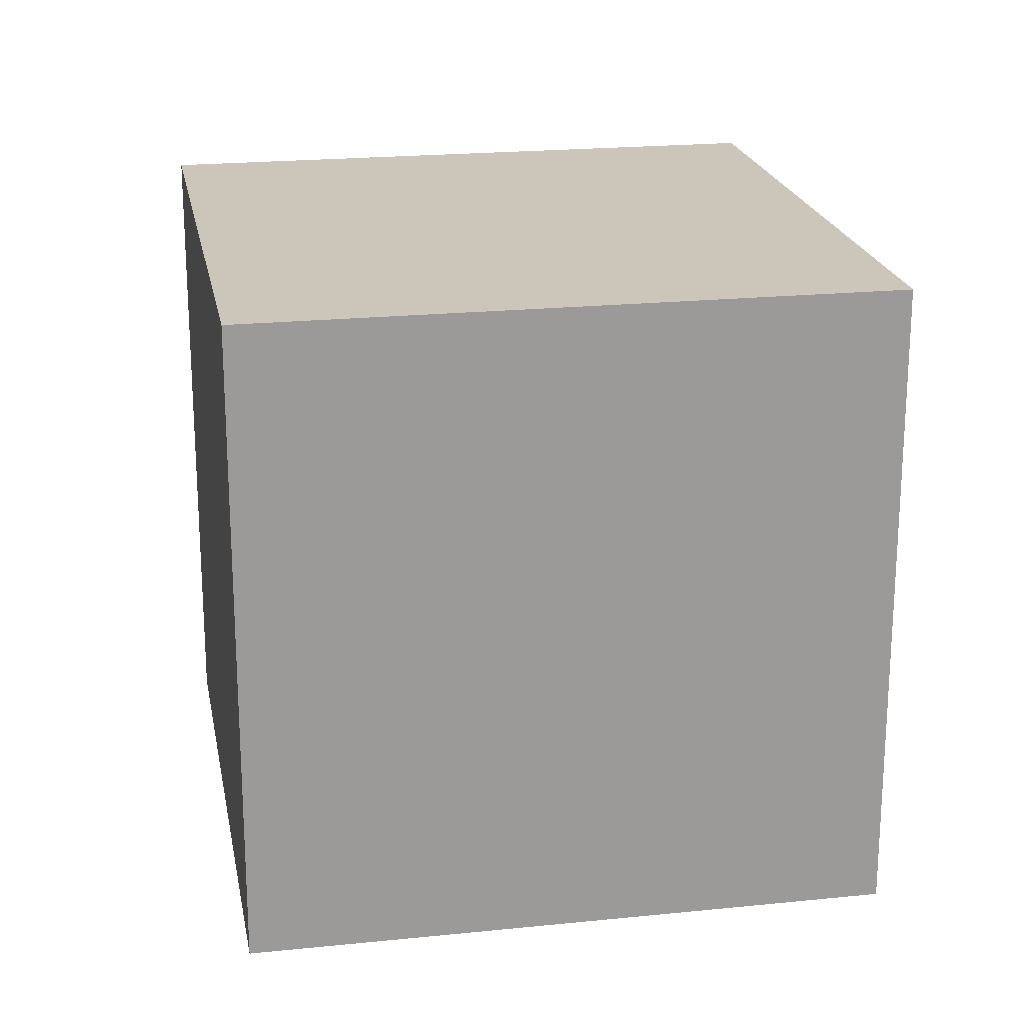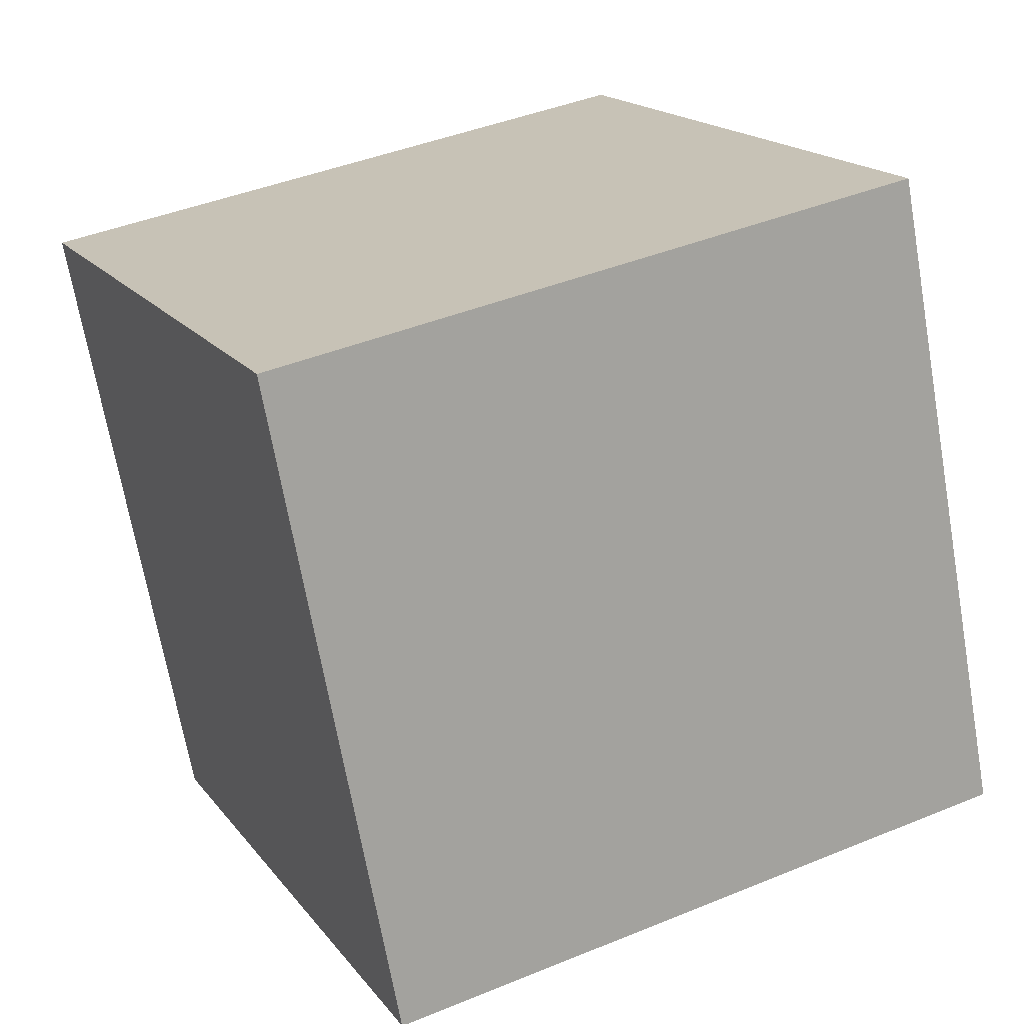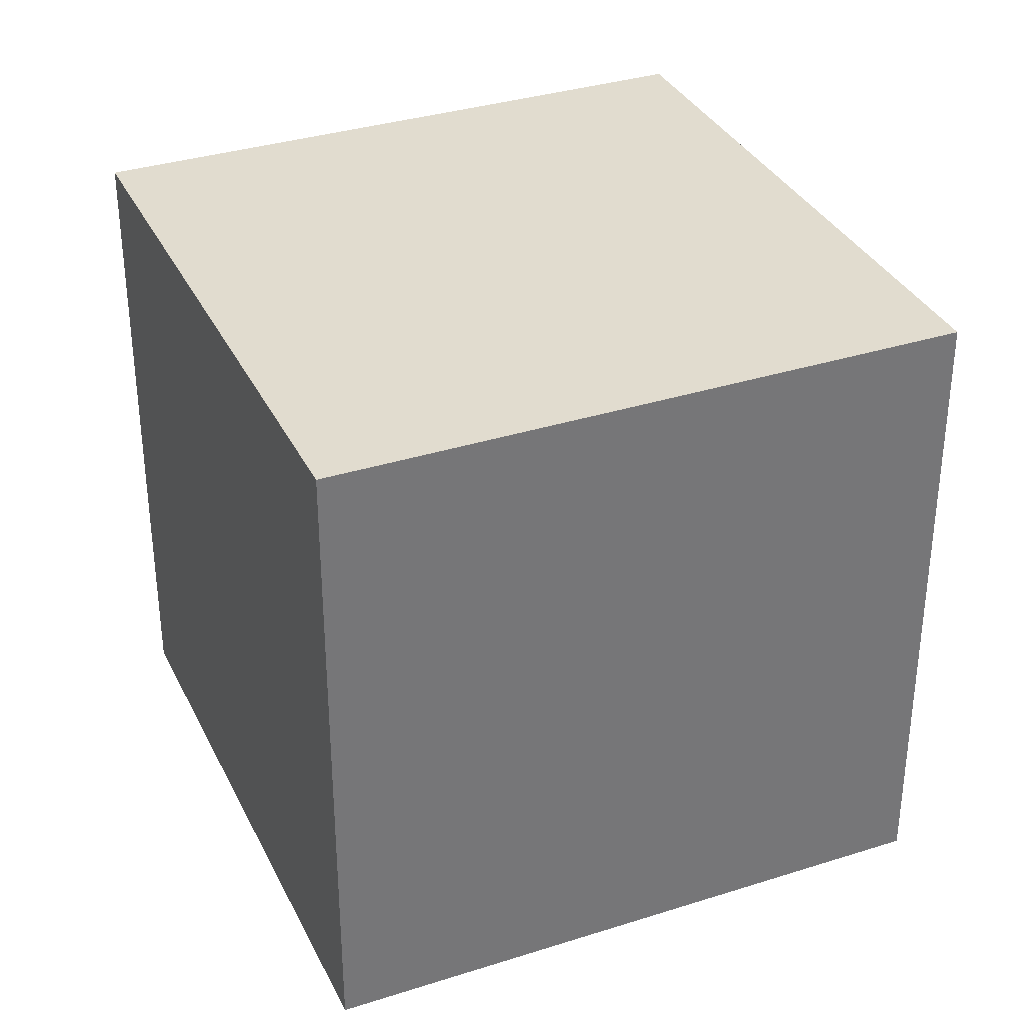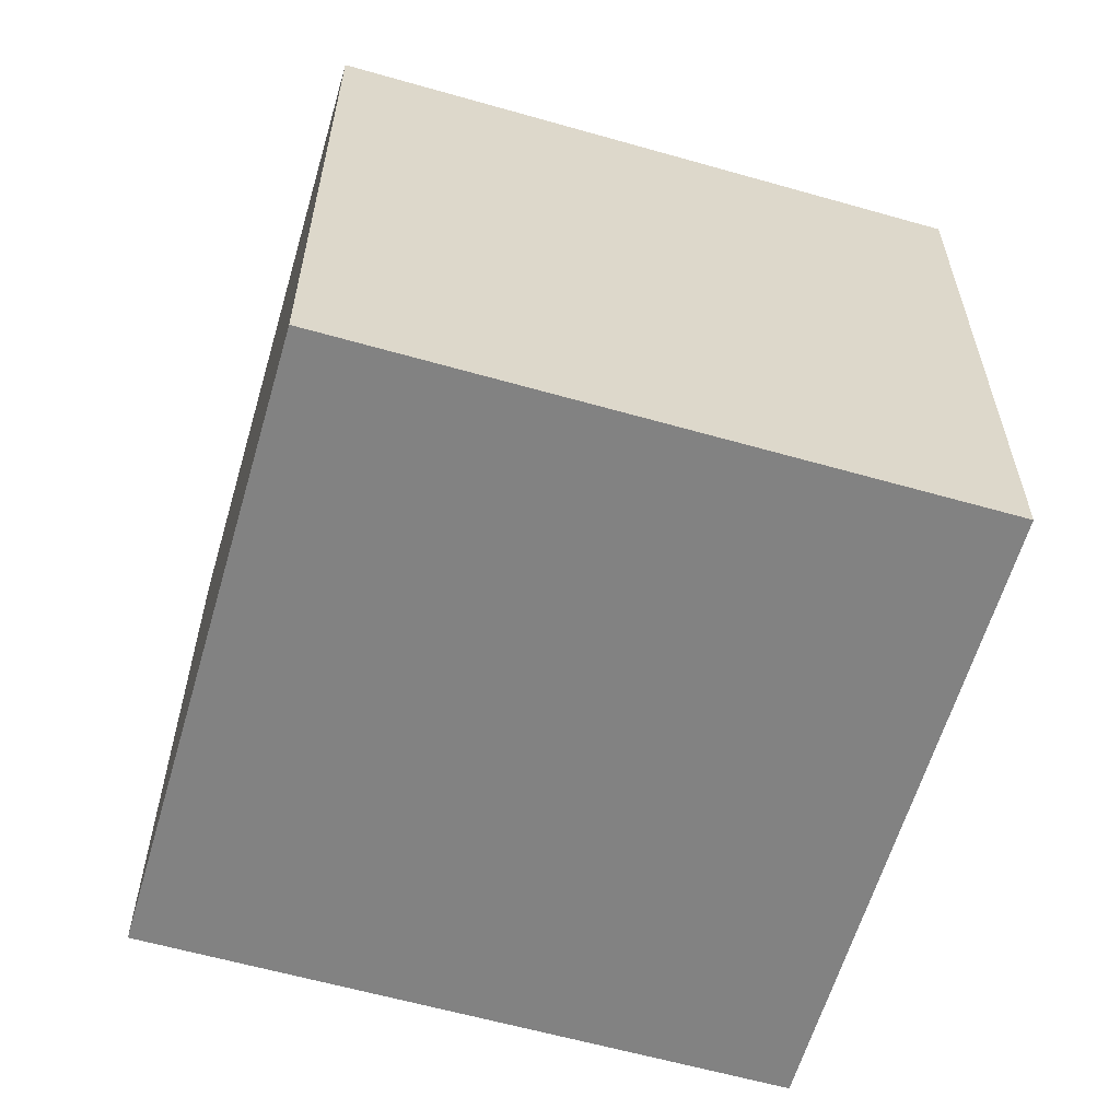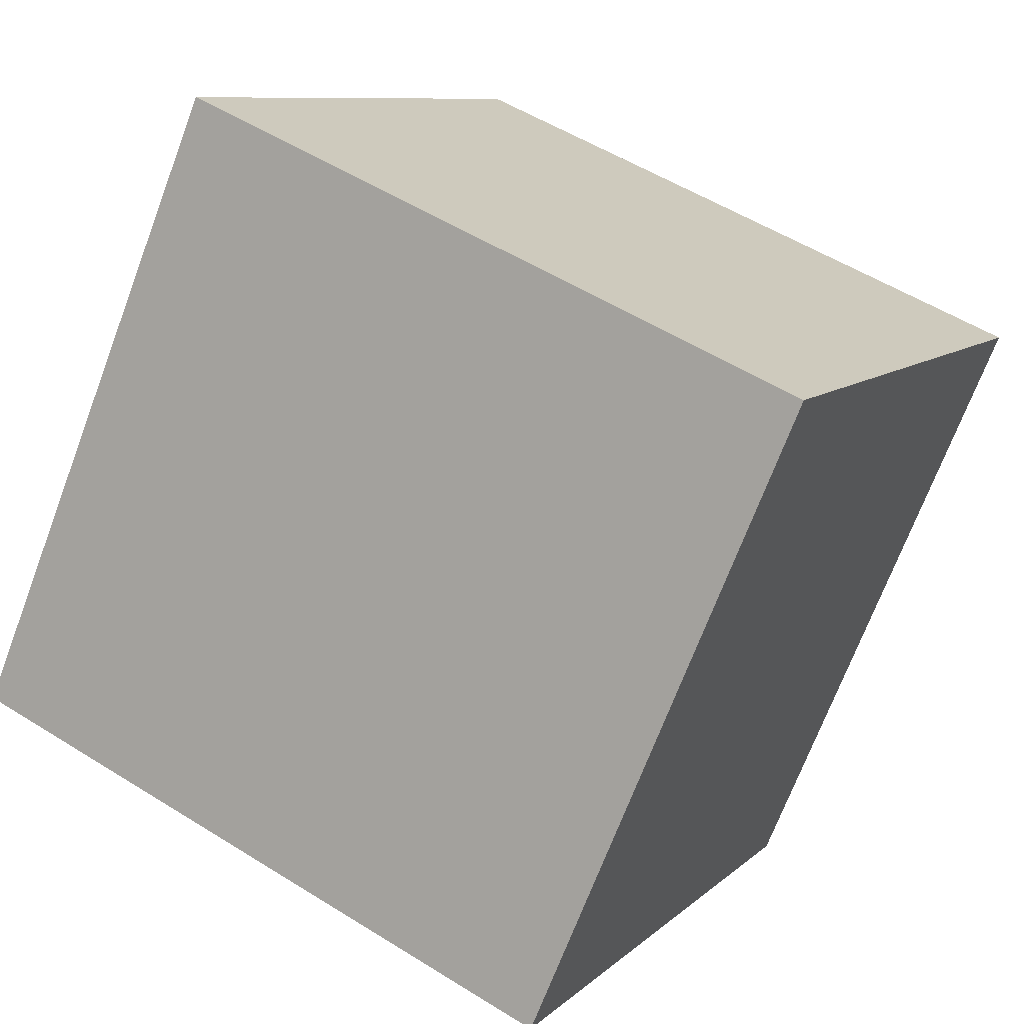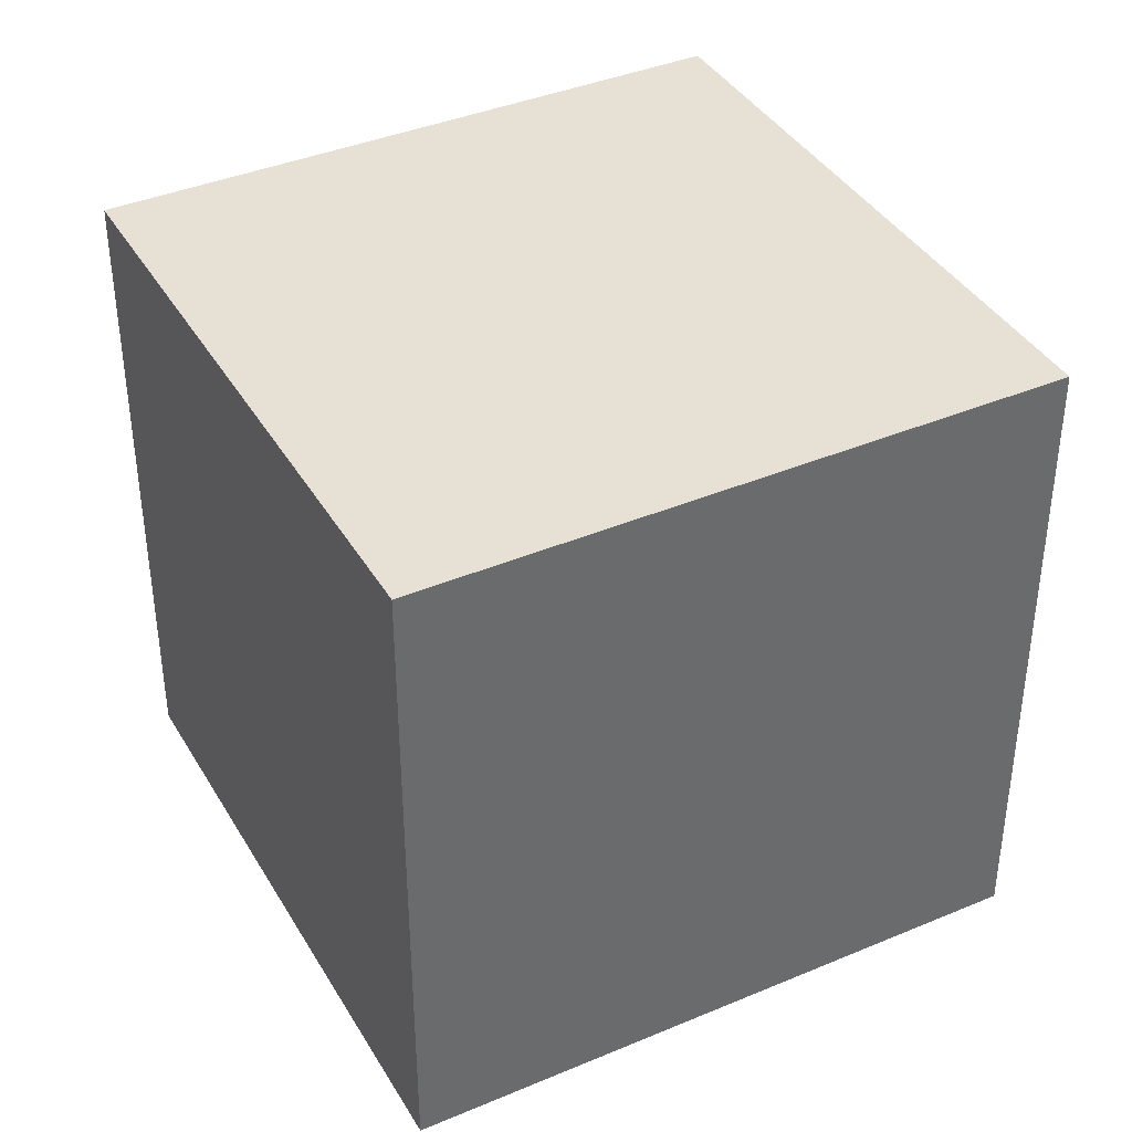
<metadata>
{"format":"obj","ext":"obj","renderer":"f3d","projection":"perspective","resolution":1024,"background":"white","views":[{"elev":21.0,"azim":102.6,"up":"+Y"},{"elev":42.1,"azim":-116.3,"up":"+Z"},{"elev":34.3,"azim":-90.2,"up":"+Y"},{"elev":-60.7,"azim":96.8,"up":"+Y"},{"elev":9.1,"azim":25.2,"up":"+Z"},{"elev":39.3,"azim":-4.7,"up":"+Y"}]}
</metadata>
<code>
o Cube
v 1.156 1 0.7647
v 1.156 0 0.7647
v 0.2353 1 1.156
v 0.2353 0 1.156
v 0.7647 1 -0.1557
v 0.7647 0 -0.1557
v -0.1557 1 0.2353
v -0.1557 0 0.2353
f 1 5 7 3
f 4 3 7 8
f 8 7 5 6
f 6 2 4 8
f 2 1 3 4
f 6 5 1 2

</code>
